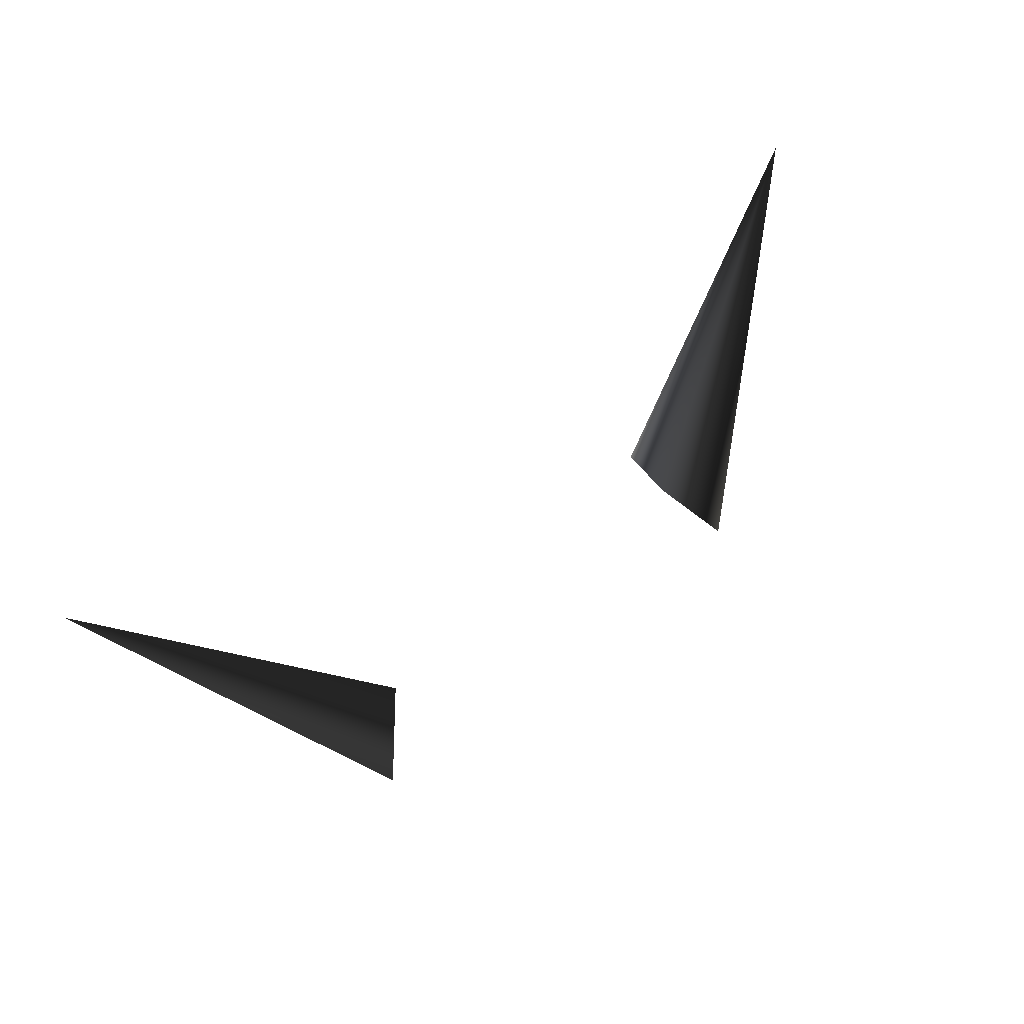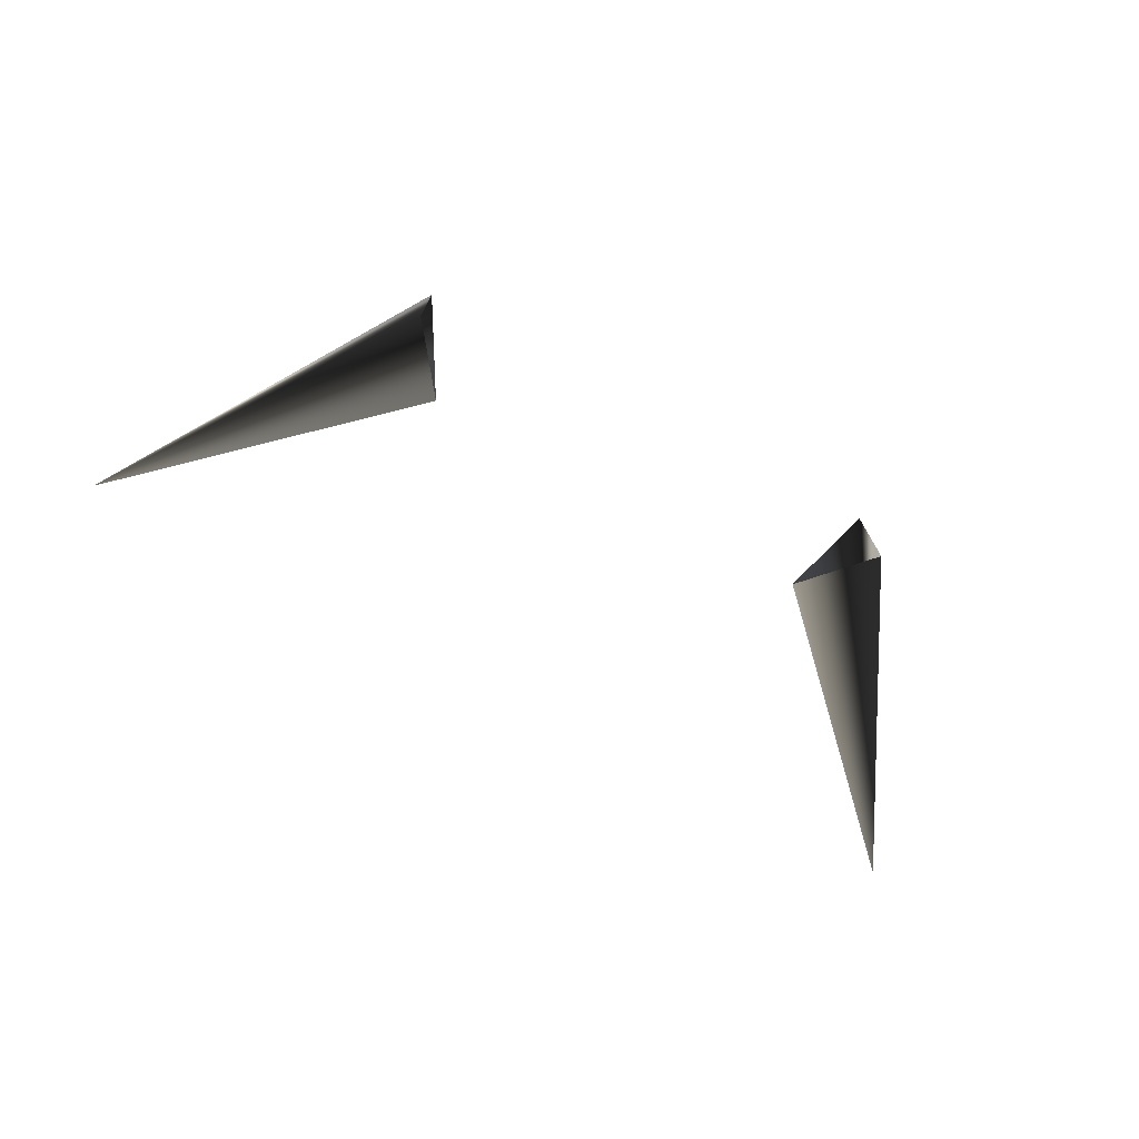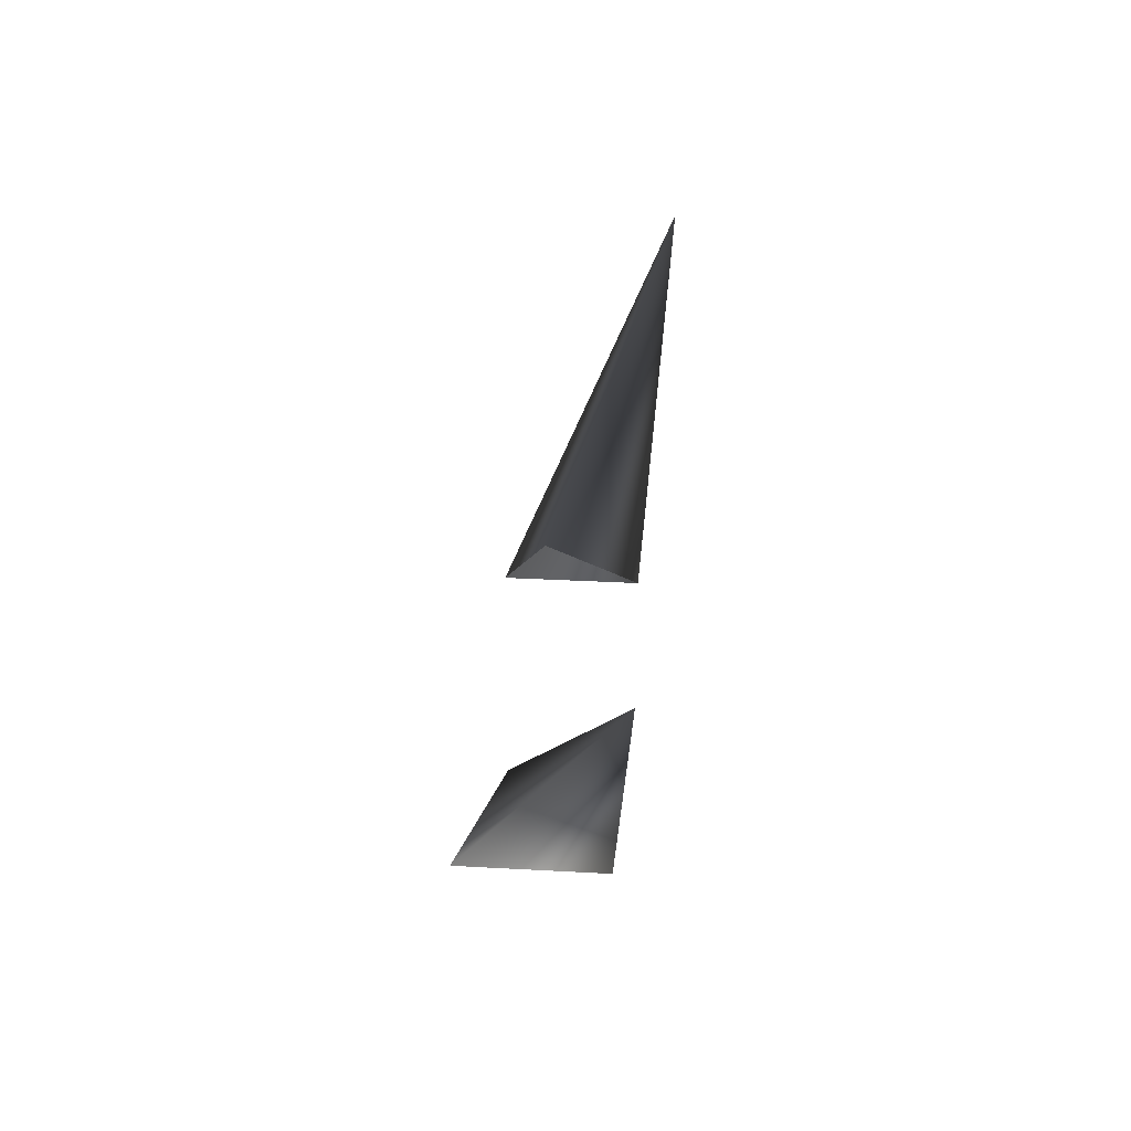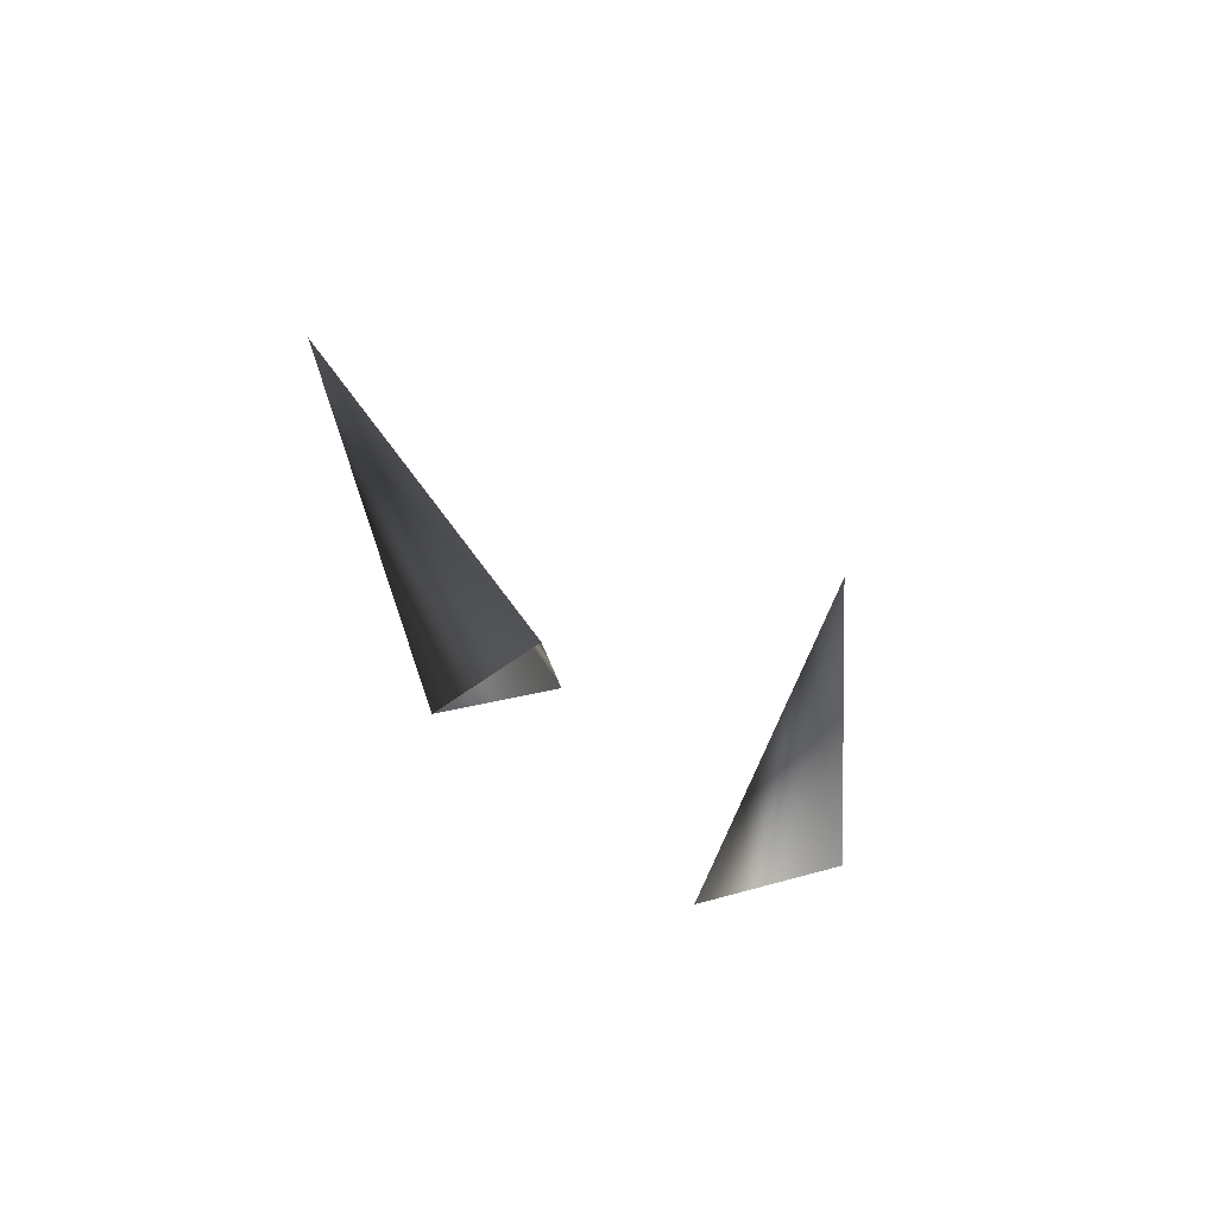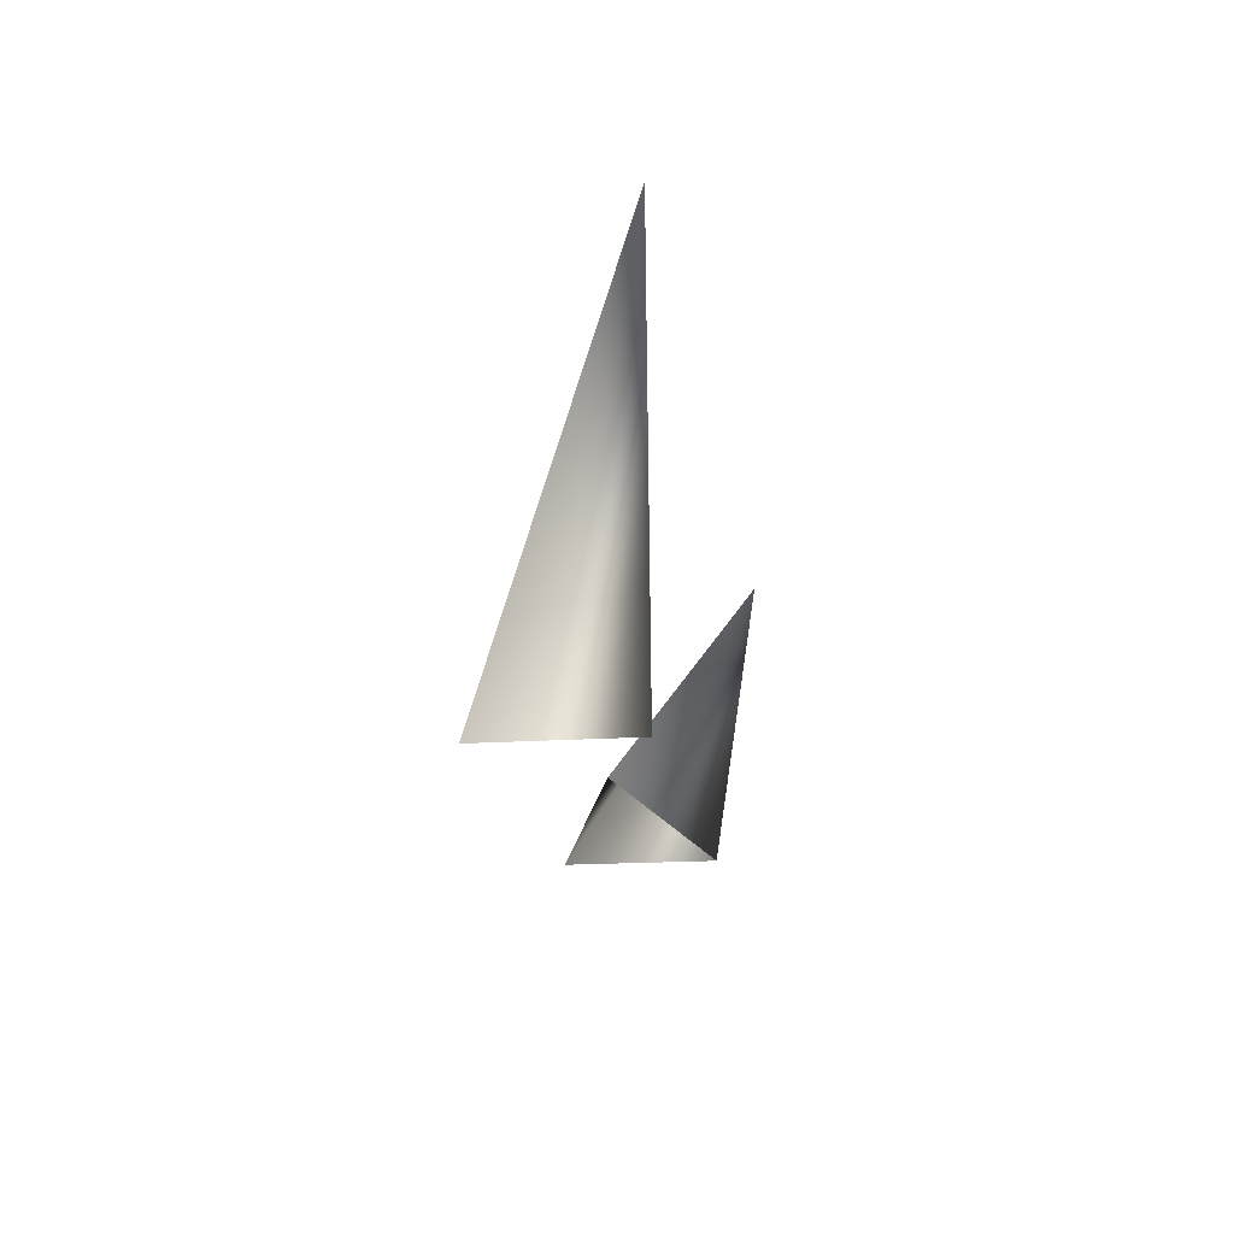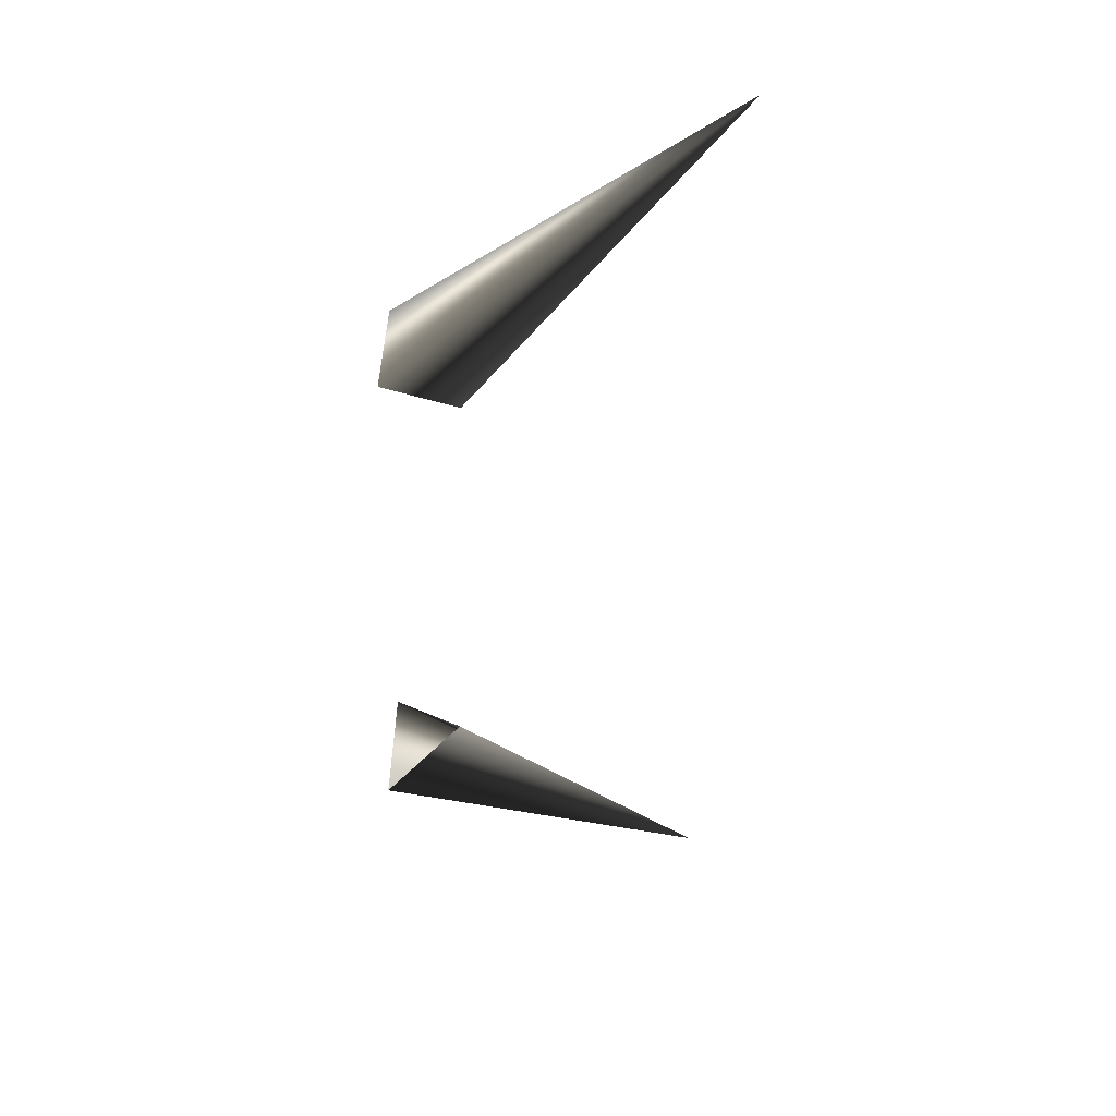
<metadata>
{"format":"obj","ext":"obj","renderer":"f3d","projection":"perspective","resolution":1024,"background":"white","views":[{"elev":53.6,"azim":138.4,"up":"+Y"},{"elev":-74.2,"azim":-27.8,"up":"+Z"},{"elev":31.8,"azim":-85.6,"up":"+Y"},{"elev":18.5,"azim":60.0,"up":"+Y"},{"elev":-17.2,"azim":-81.9,"up":"+Y"},{"elev":-54.9,"azim":88.2,"up":"+Z"}]}
</metadata>
<code>
o 71
v 32 70 -8
v 40 58 8
v 76 114 12
v 40 58 -16
v -76 114 12
v -40 58 8
v -32 70 -8
v -40 58 -16
f 1 2 3
f 1 3 4
f 4 3 2
f 5 6 7
f 5 7 8
f 5 8 6

</code>
